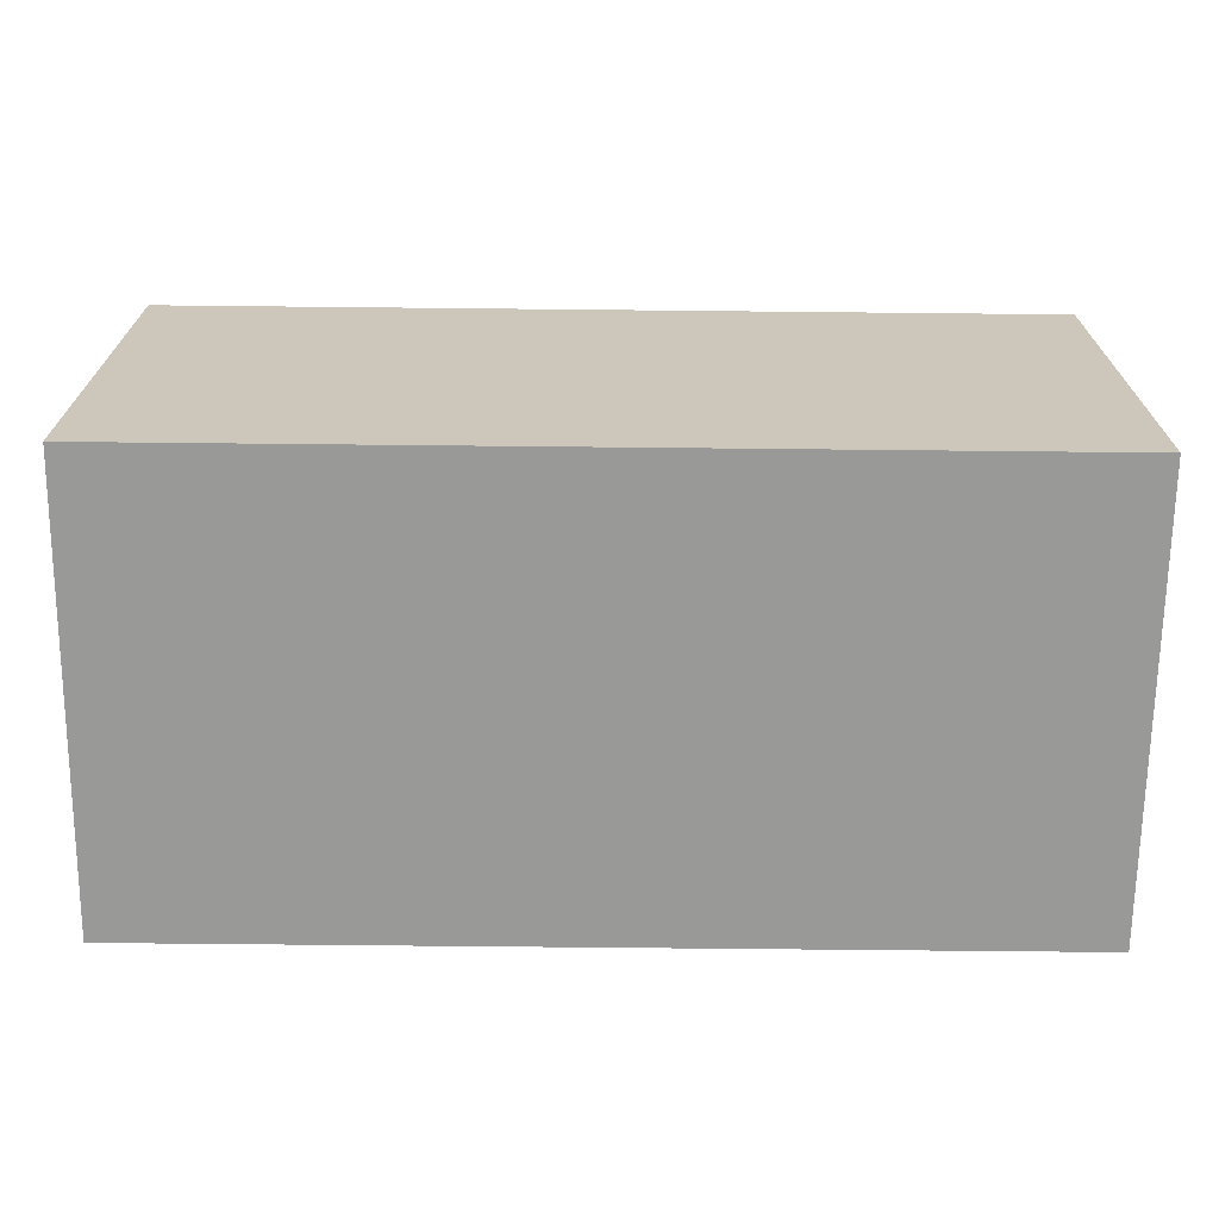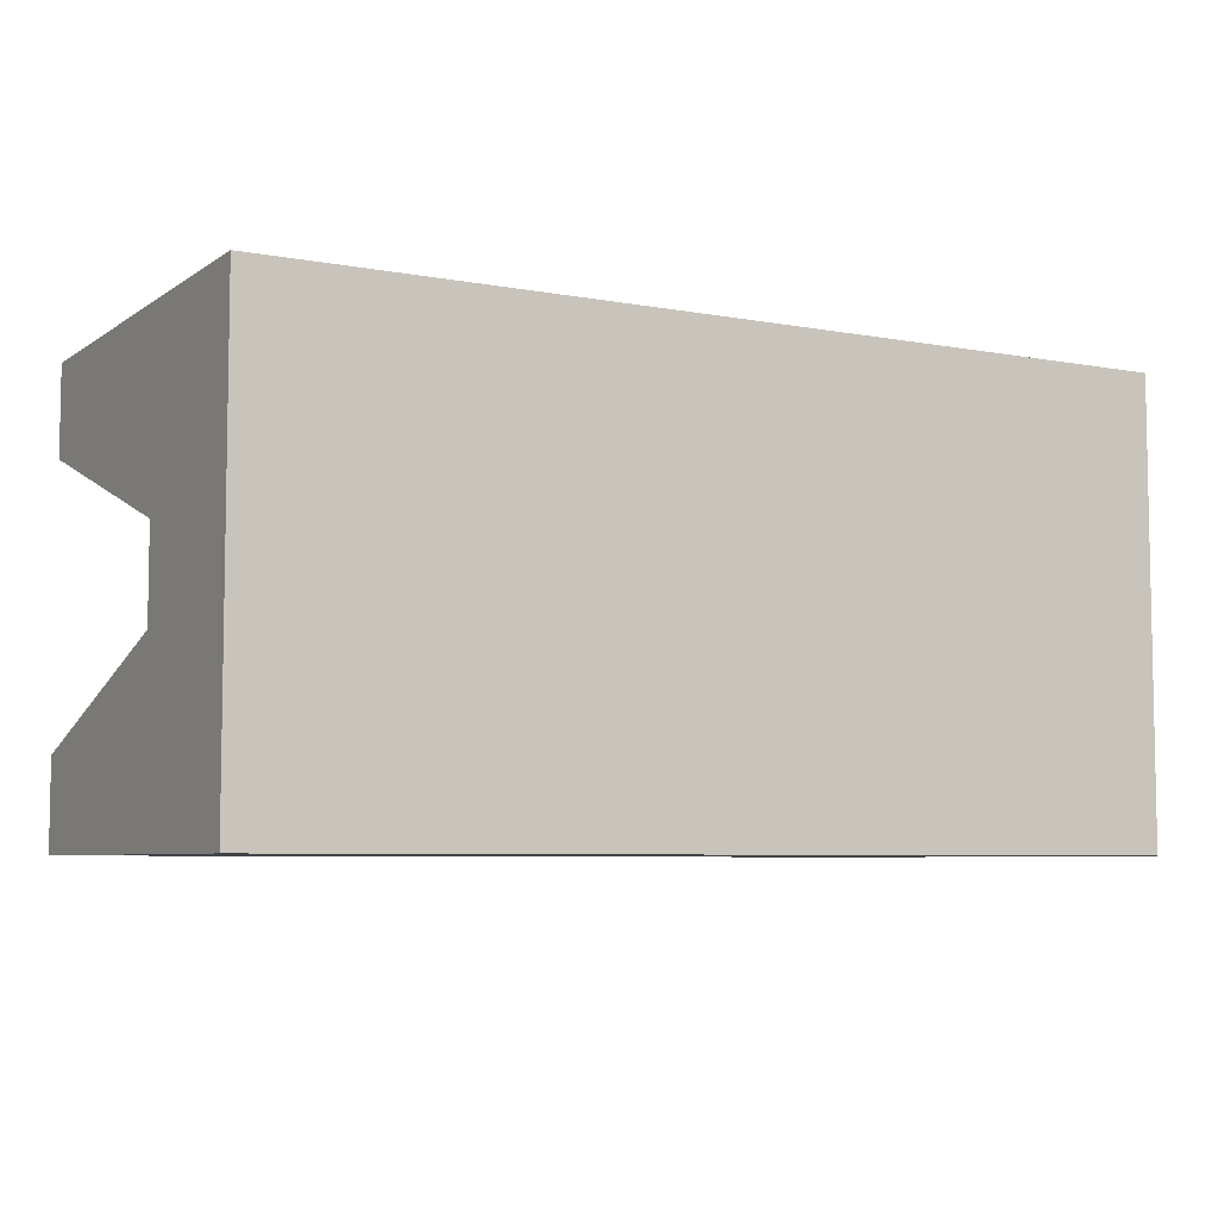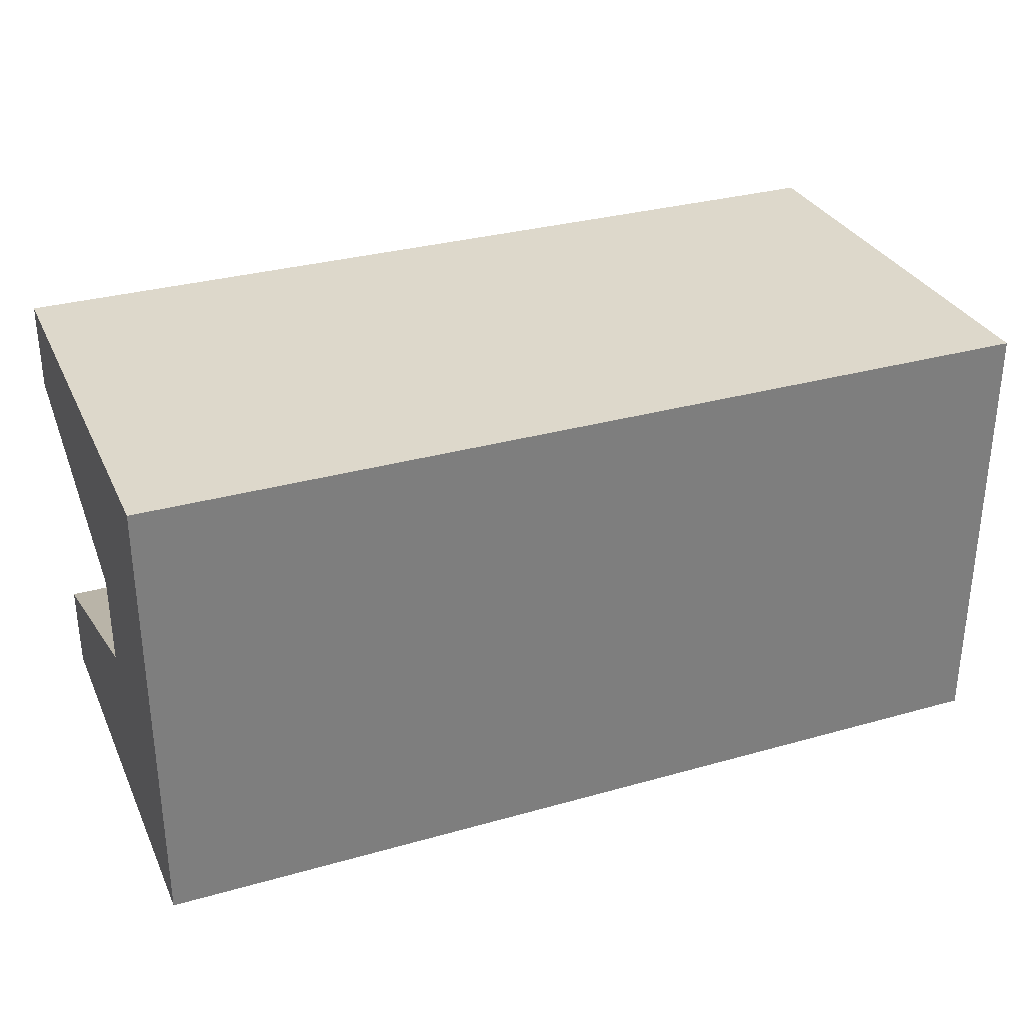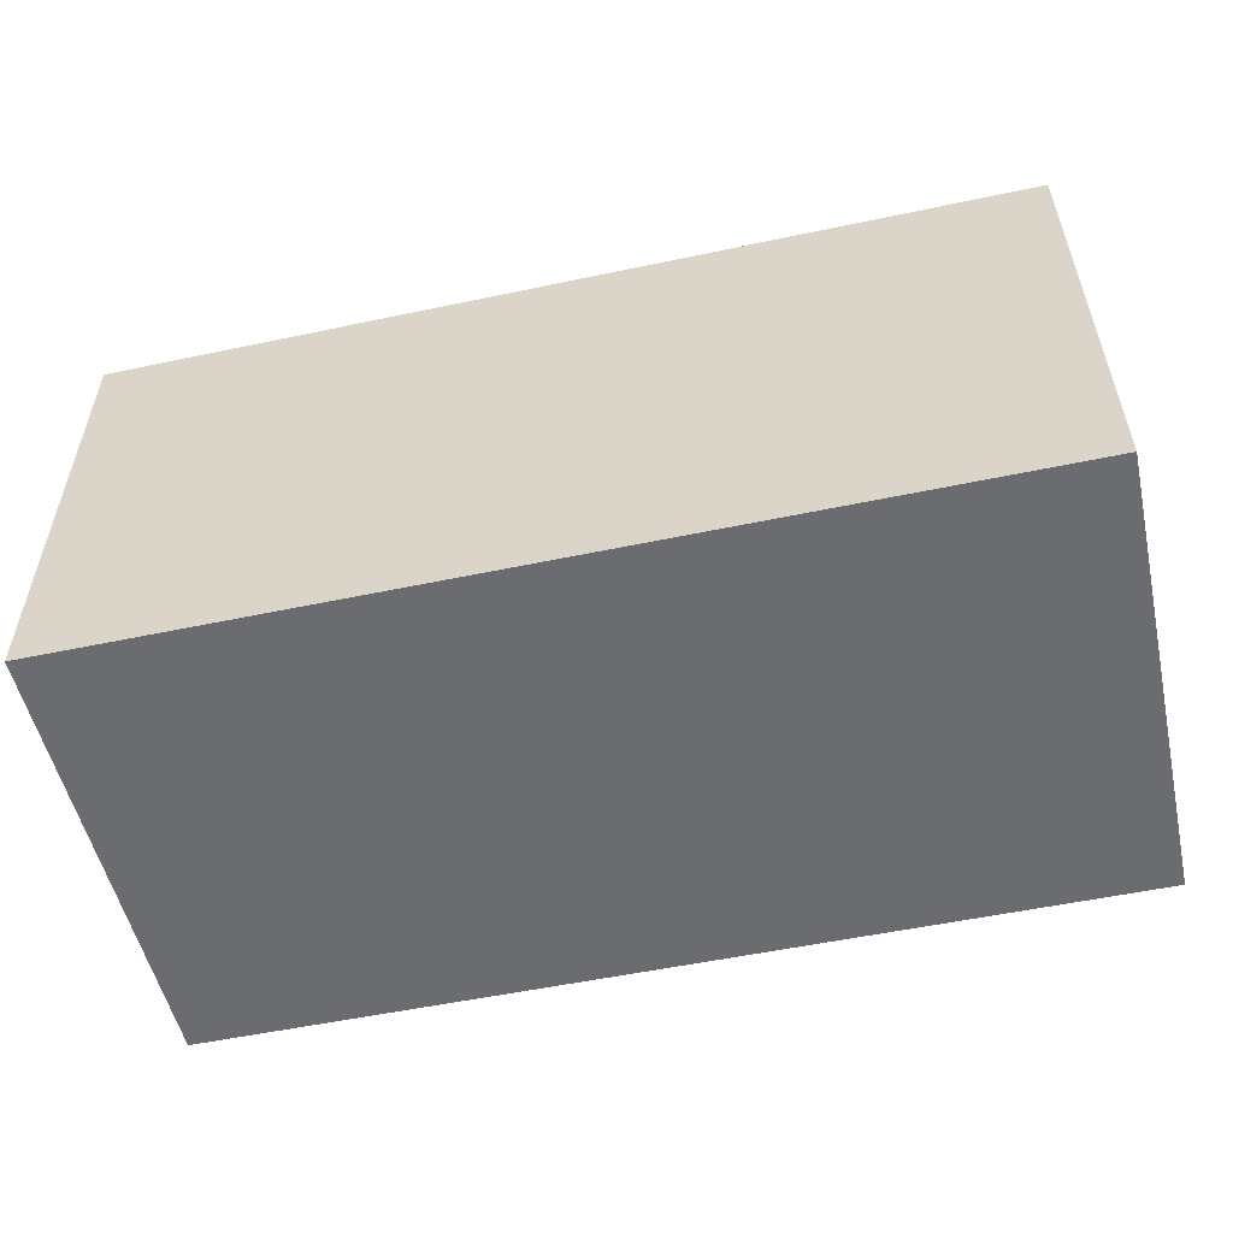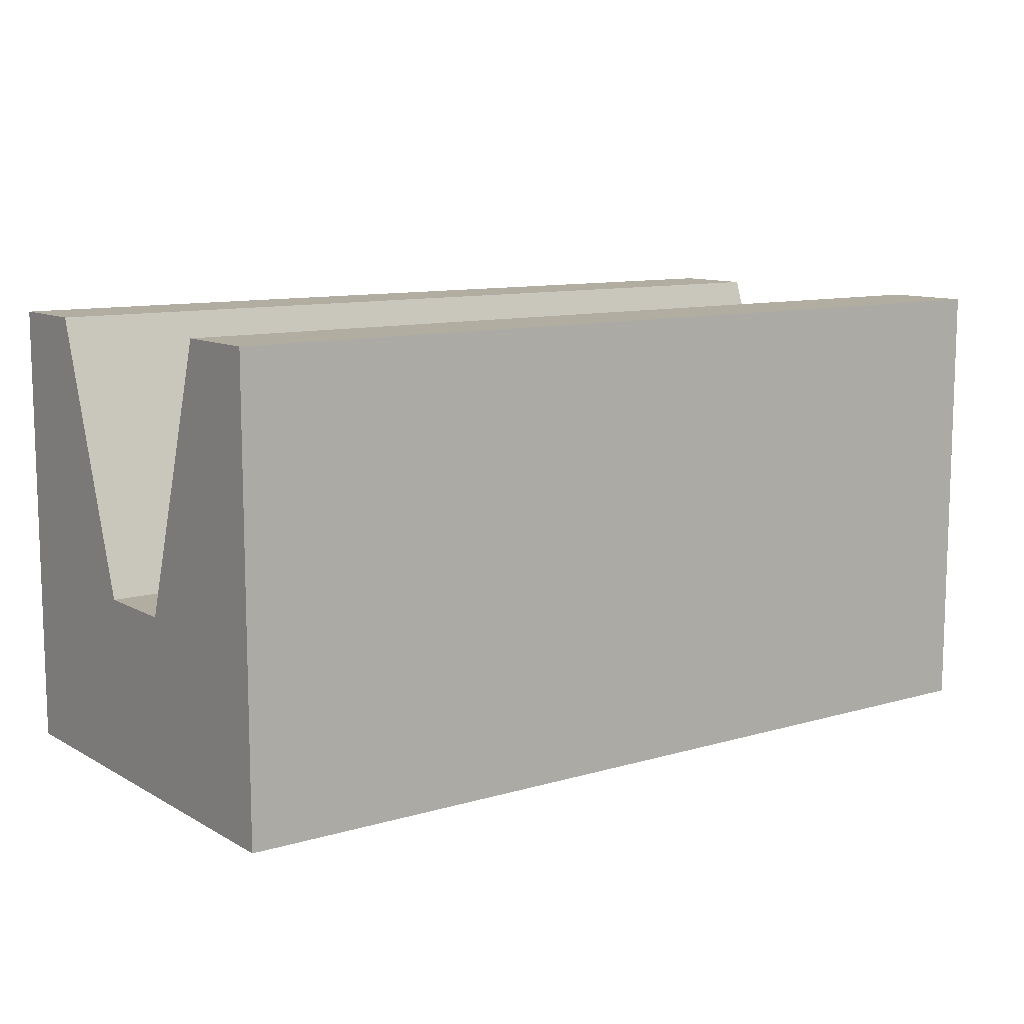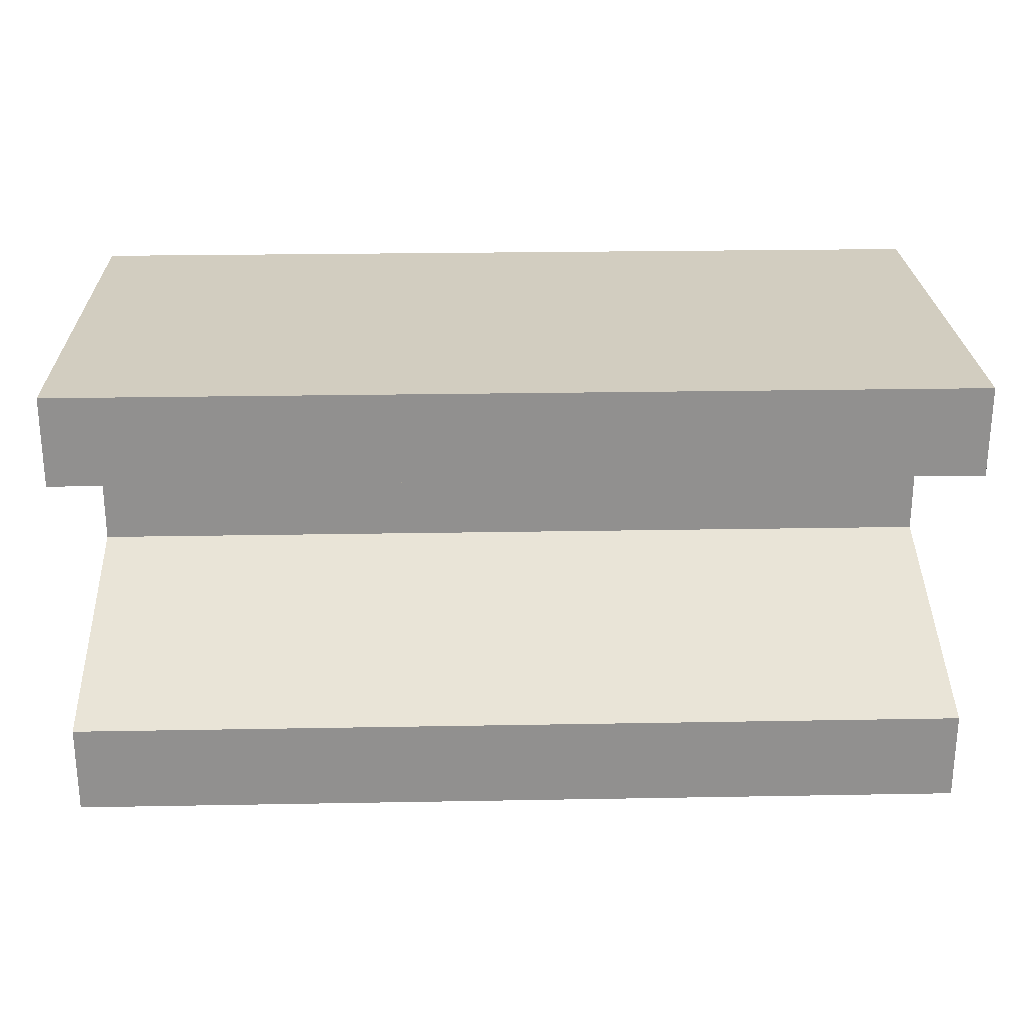
<metadata>
{"format":"obj","ext":"obj","renderer":"f3d","projection":"perspective","resolution":1024,"background":"white","views":[{"elev":-68.8,"azim":-0.6,"up":"+Z"},{"elev":-6.3,"azim":-29.1,"up":"+Z"},{"elev":31.3,"azim":-21.9,"up":"+Z"},{"elev":-53.7,"azim":12.7,"up":"+Z"},{"elev":10.5,"azim":143.8,"up":"+Y"},{"elev":24.5,"azim":178.3,"up":"+Z"}]}
</metadata>
<code>
v 10 5 0
v 10 0 0
v 10 0 -5
v 10 5 -5
v 10 5 -4
v 10 2 -3
v 10 2 -2
v 10 5 -1
v 0 5 0
v 0 0 0
v 10 0 0
v 10 5 0
v 0 0 0
v 0 0 -5
v 10 0 -5
v 10 0 0
v 0 5 -5
v 0 5 -4
v 10 5 -4
v 10 5 -5
v 0 2 -3
v 0 2 -2
v 10 2 -2
v 10 2 -3
v 0 5 -4
v 0 2 -3
v 10 2 -3
v 10 5 -4
v 0 2 -2
v 0 5 -1
v 10 5 -1
v 10 2 -2
v 0 5 -1
v 0 5 0
v 10 5 0
v 10 5 -1
v 0 0 -5
v 0 5 -5
v 10 5 -5
v 10 0 -5
v 0 0 0
v 0 5 0
v 0 5 -1
v 0 2 -2
v 0 2 -3
v 0 5 -4
v 0 5 -5
v 0 0 -5
f 8 1 7
f 7 1 2
f 7 2 3
f 7 3 6
f 6 3 4
f 6 4 5
f 9 10 12
f 12 10 11
f 13 14 16
f 16 14 15
f 17 18 20
f 20 18 19
f 21 22 24
f 24 22 23
f 25 26 28
f 28 26 27
f 29 30 32
f 32 30 31
f 33 34 36
f 36 34 35
f 37 38 40
f 40 38 39
f 42 44 41
f 41 44 45
f 41 45 48
f 48 45 47
f 47 45 46
f 42 43 44

</code>
